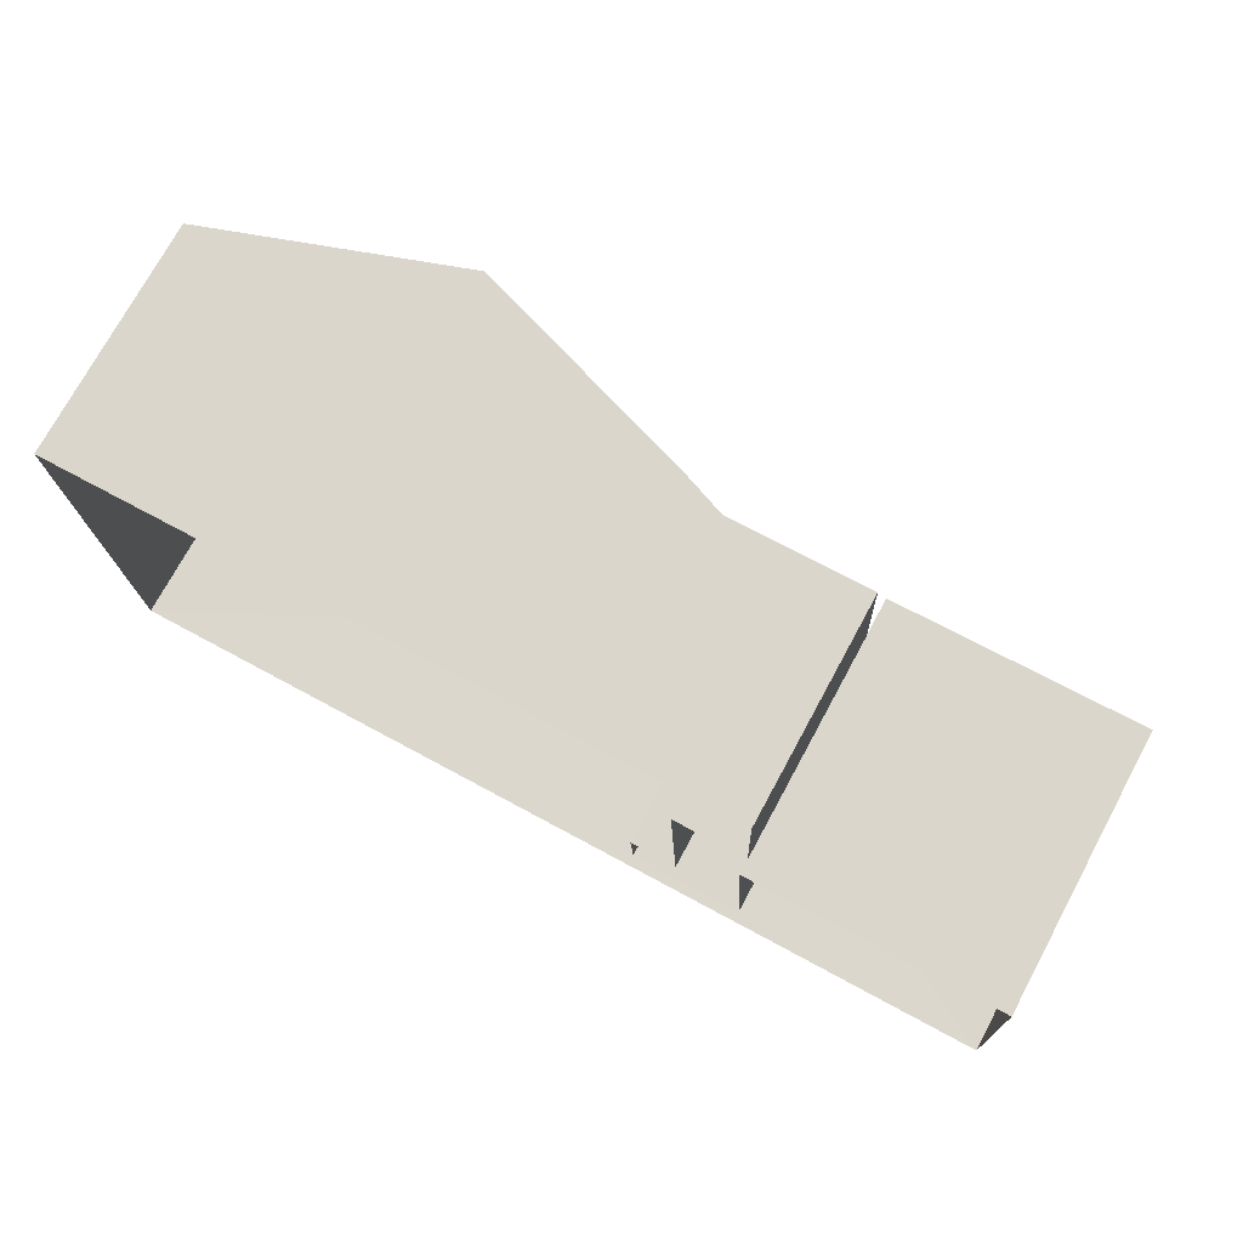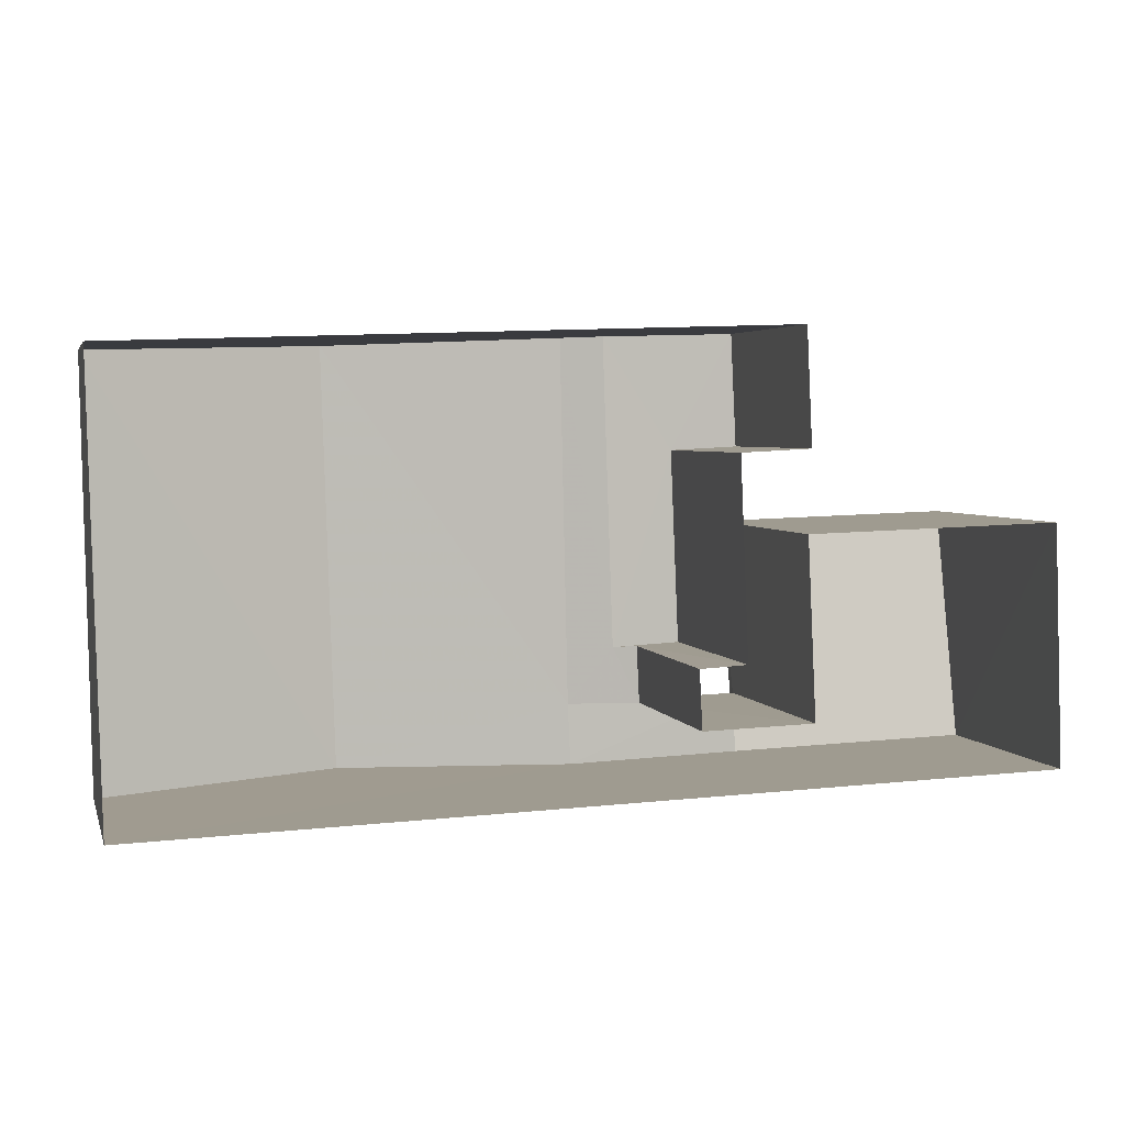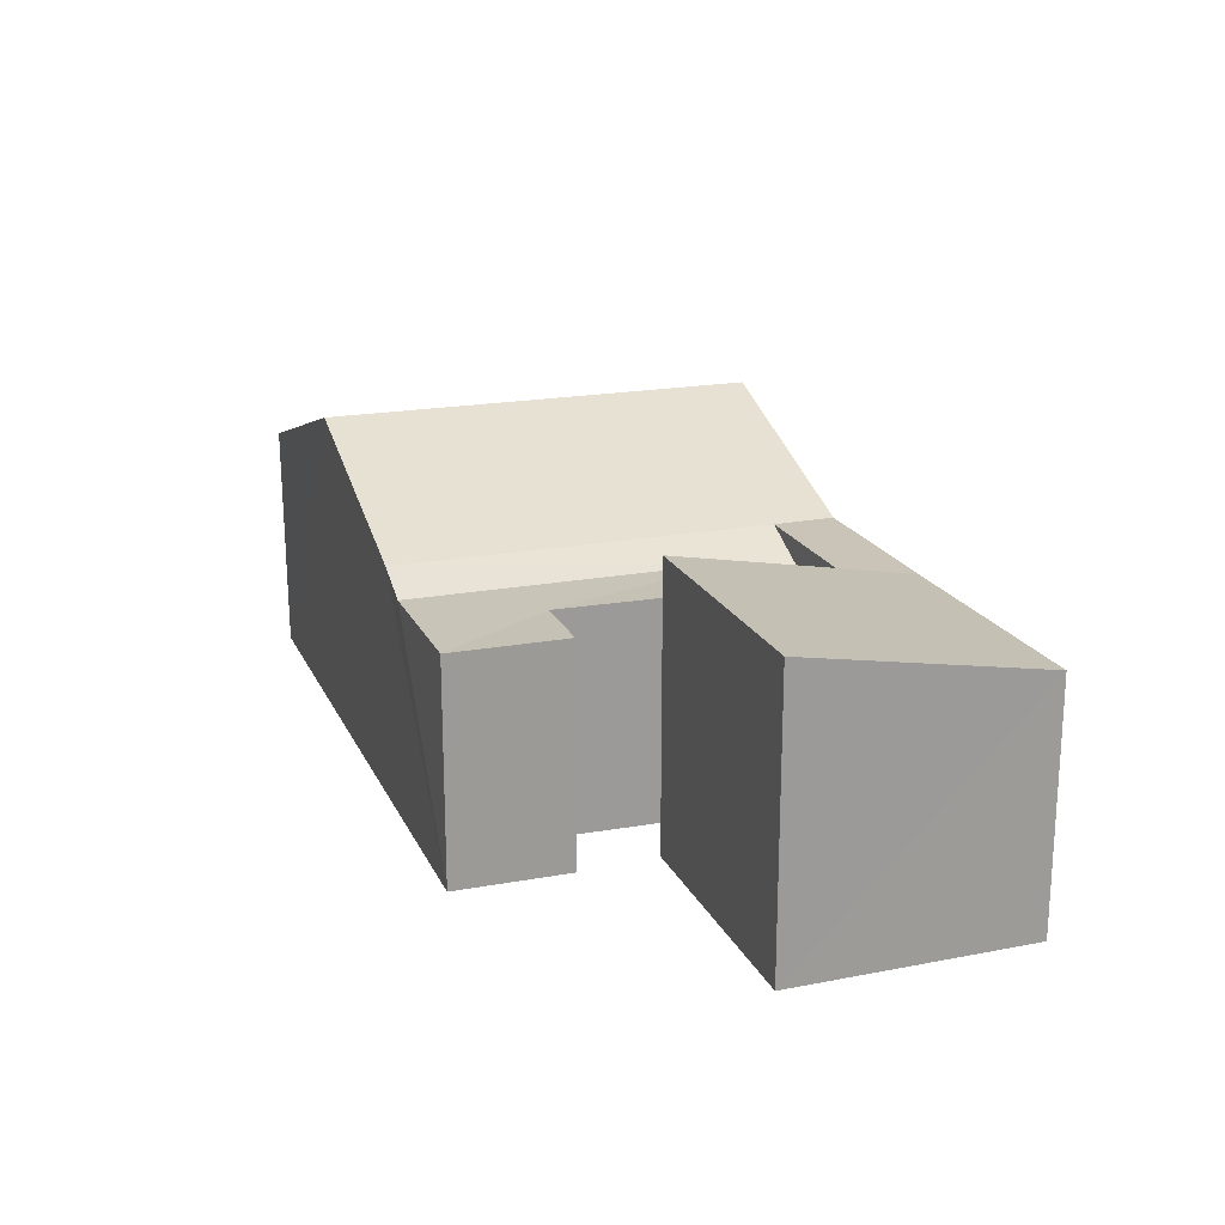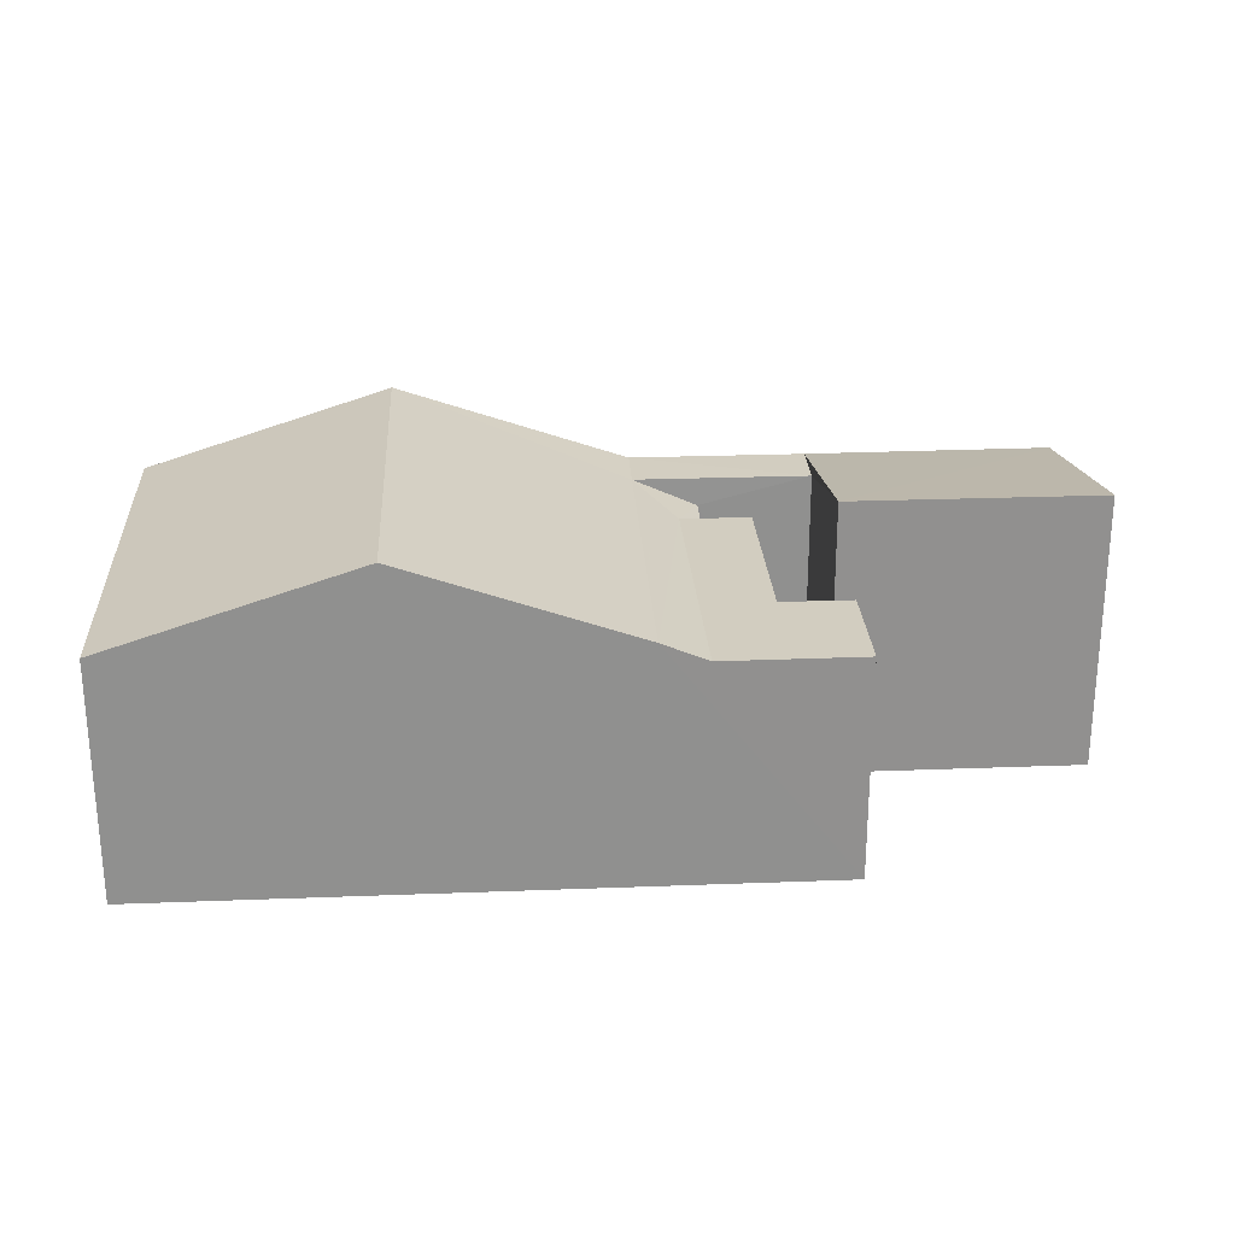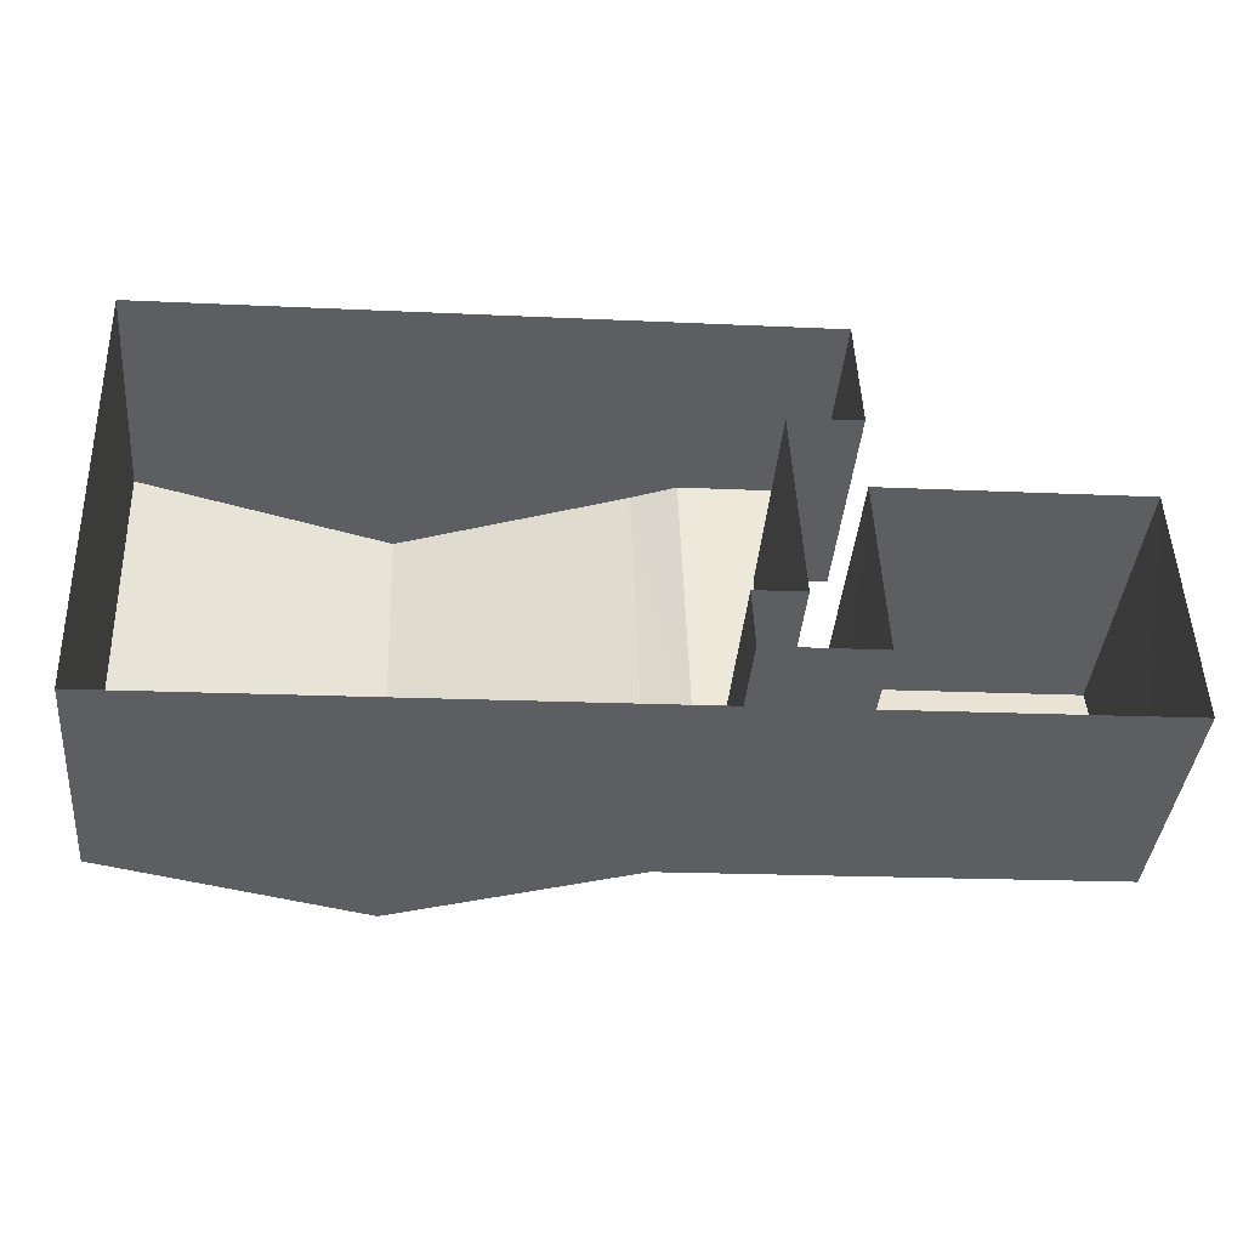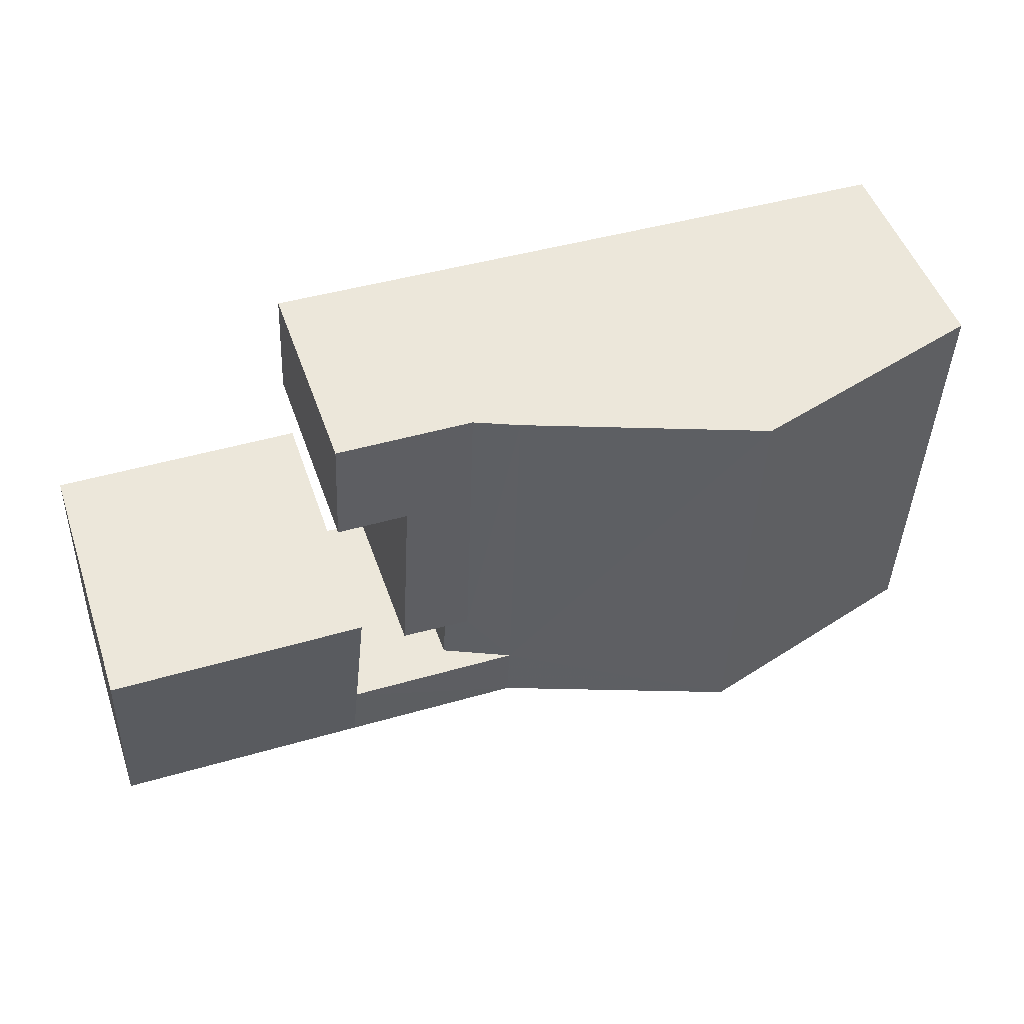
<metadata>
{"format":"obj","ext":"obj","renderer":"f3d","projection":"perspective","resolution":1024,"background":"white","views":[{"elev":74.0,"azim":-151.4,"up":"+Y"},{"elev":3.8,"azim":165.8,"up":"+Y"},{"elev":19.7,"azim":-111.4,"up":"+Z"},{"elev":24.7,"azim":174.5,"up":"+Z"},{"elev":-39.8,"azim":175.1,"up":"+Y"},{"elev":50.1,"azim":-18.8,"up":"+Y"}]}
</metadata>
<code>
v -3.727e+05 -1.051e+05 24.58
v -3.727e+05 -1.051e+05 24.58
v -3.727e+05 -1.051e+05 24.58
v -3.727e+05 -1.052e+05 24.58
v -3.727e+05 -1.052e+05 24.58
v -3.727e+05 -1.052e+05 24.58
v -3.727e+05 -1.051e+05 24.58
v -3.727e+05 -1.052e+05 24.58
v -3.727e+05 -1.052e+05 24.58
v -3.727e+05 -1.052e+05 24.58
v -3.727e+05 -1.052e+05 24.58
v -3.727e+05 -1.052e+05 24.58
v -3.727e+05 -1.052e+05 28.01
v -3.727e+05 -1.052e+05 28.01
v -3.727e+05 -1.052e+05 27.48
v -3.727e+05 -1.052e+05 27.47
v -3.727e+05 -1.052e+05 27.47
v -3.727e+05 -1.052e+05 28.44
v -3.727e+05 -1.052e+05 27.47
v -3.727e+05 -1.051e+05 28.44
v -3.727e+05 -1.051e+05 27.47
v -3.727e+05 -1.051e+05 27.47
v -3.727e+05 -1.052e+05 27.47
v -3.727e+05 -1.052e+05 27.12
v -3.727e+05 -1.052e+05 27.12
v -3.727e+05 -1.052e+05 27.25
v -3.727e+05 -1.051e+05 27.25
v -3.727e+05 -1.052e+05 27.47
v -3.727e+05 -1.052e+05 27.25
v -3.727e+05 -1.051e+05 27.25
v -3.727e+05 -1.051e+05 27.25
v -3.727e+05 -1.051e+05 27.25
f 1 2 3
f 4 5 6
f 2 7 3
f 5 8 6
f 4 9 10
f 10 11 7
f 12 3 11
f 4 6 9
f 9 11 10
f 3 7 11
f 13 14 15
f 16 13 15
f 17 18 19
f 19 20 21
f 19 18 20
f 18 22 20
f 18 23 22
f 24 25 26
f 27 26 21
f 21 26 19
f 26 25 19
f 28 17 19
f 28 16 17
f 29 26 30
f 31 30 32
f 32 30 27
f 30 26 27
f 14 13 8
f 5 14 8
f 29 3 12
f 29 30 3
f 11 9 25
f 24 11 25
f 22 7 20
f 20 7 21
f 27 2 32
f 21 7 2
f 27 21 2
f 31 2 1
f 31 32 2
f 15 5 4
f 15 14 5
f 18 10 23
f 4 10 17
f 15 4 16
f 16 4 17
f 10 18 17
f 30 1 3
f 30 31 1
f 28 13 16
f 6 8 28
f 8 13 28
f 25 6 28
f 28 19 25
f 9 6 25
f 12 24 29
f 29 24 26
f 11 24 12
f 23 10 7
f 22 23 7

</code>
